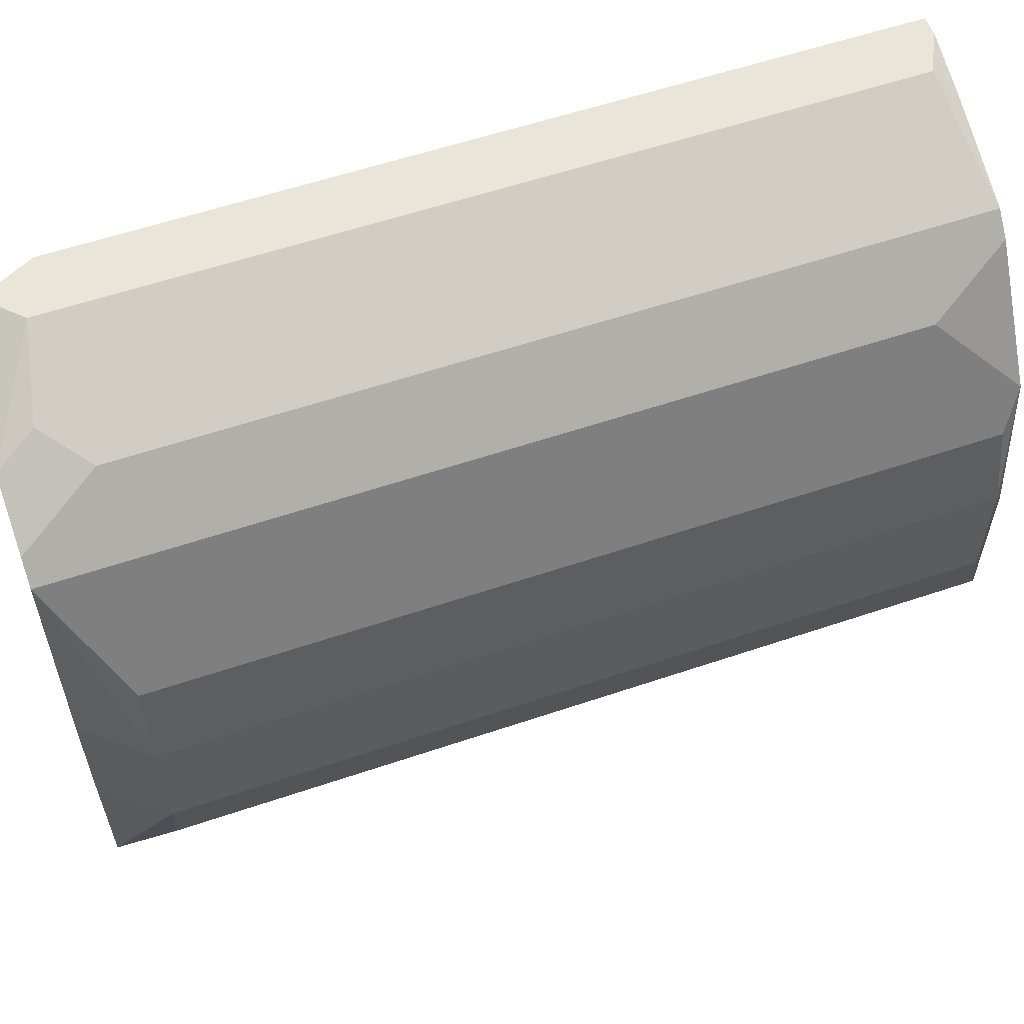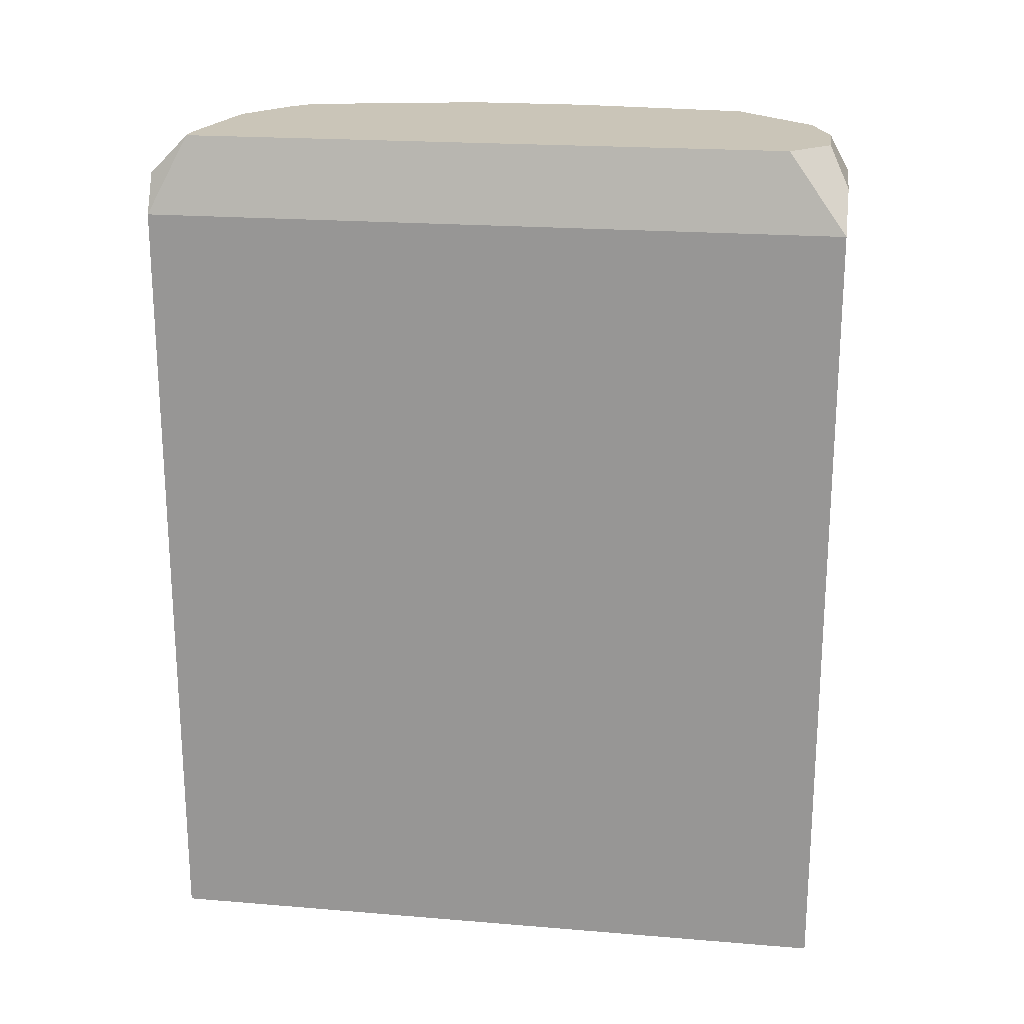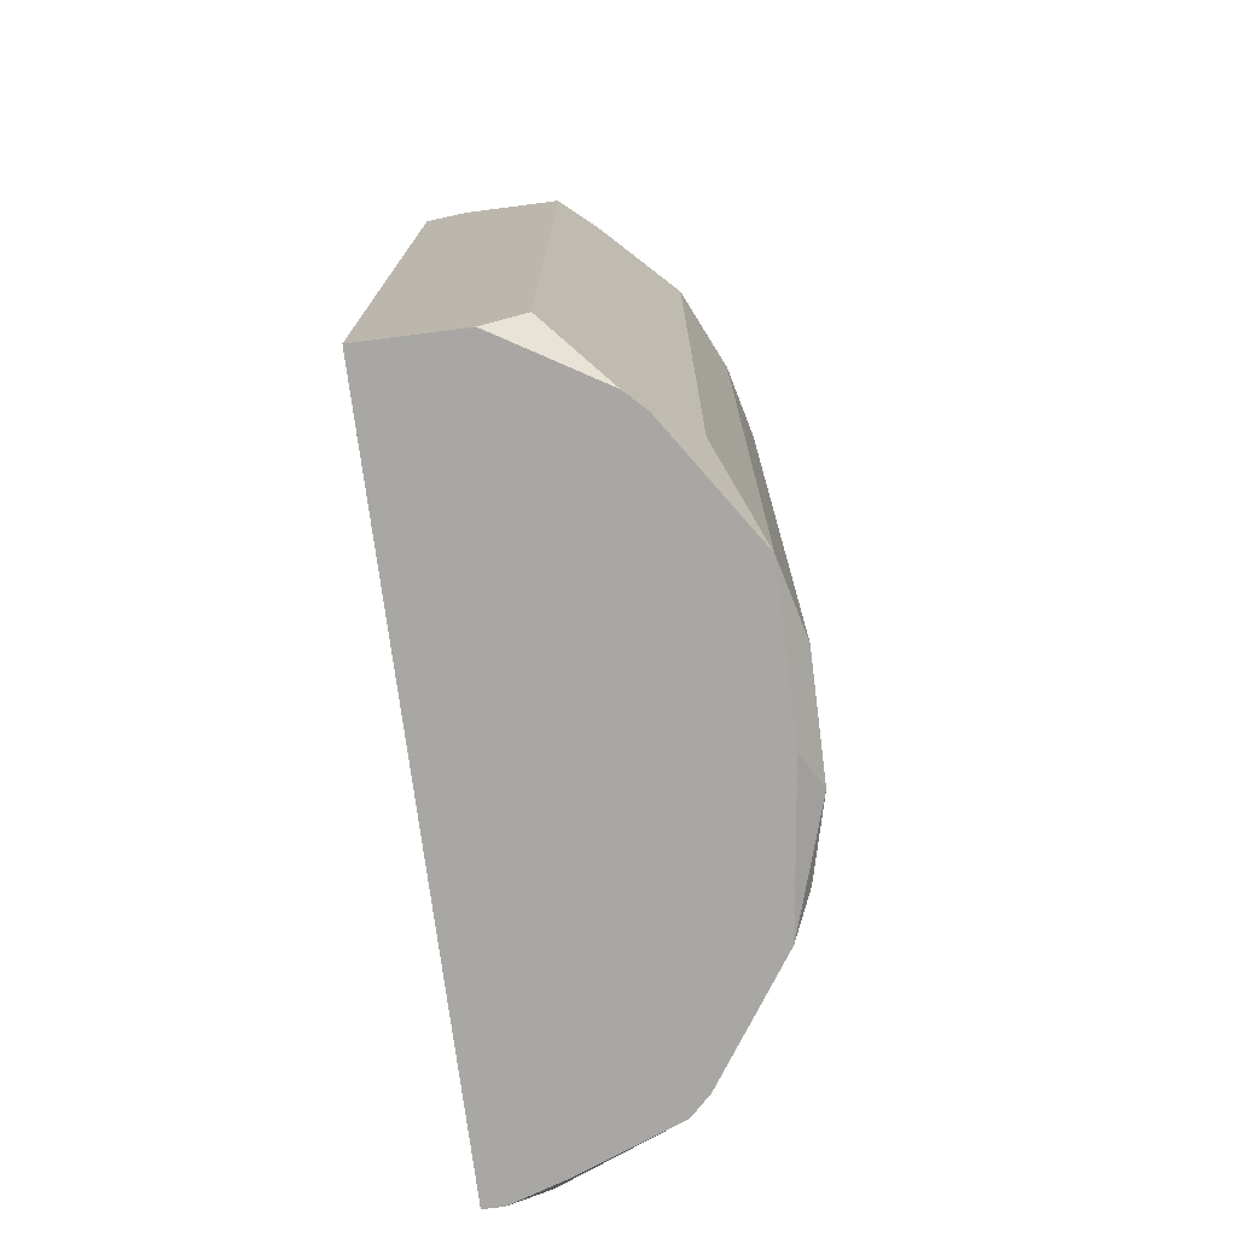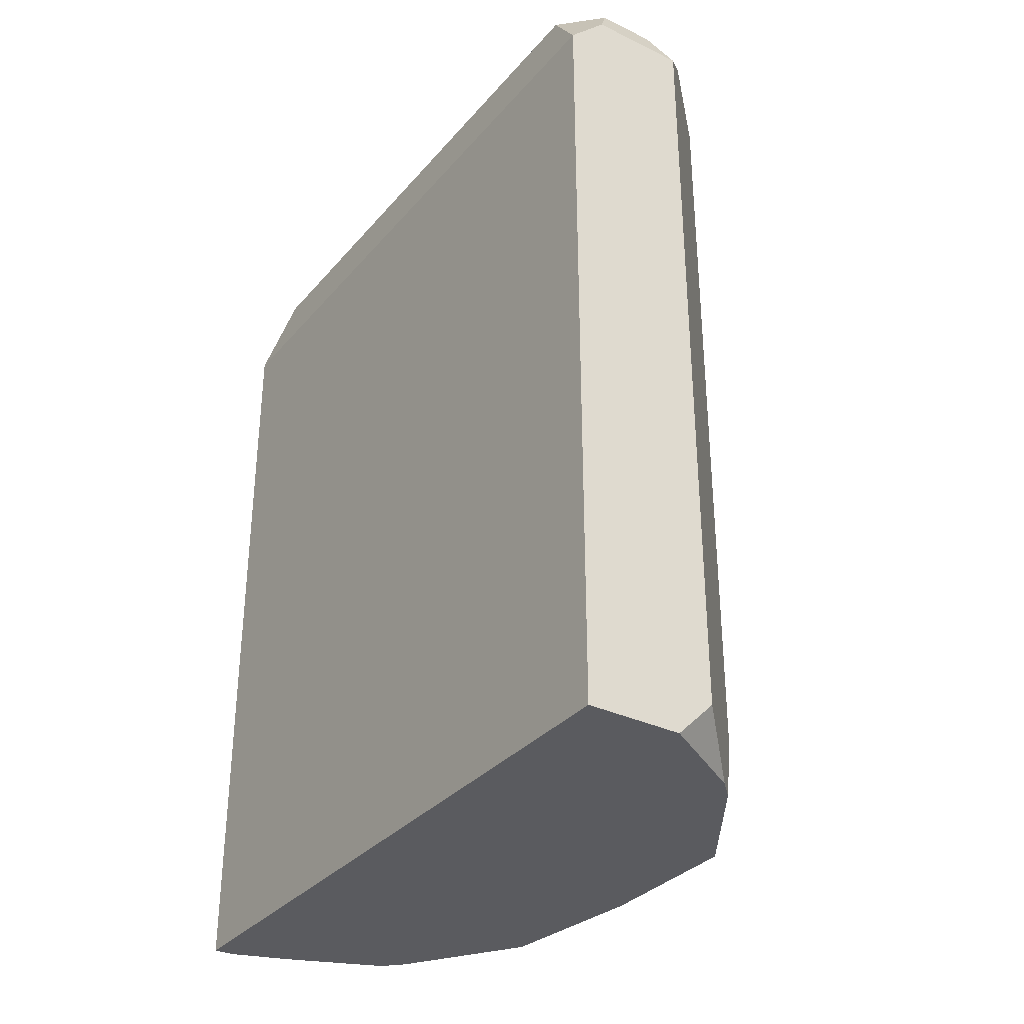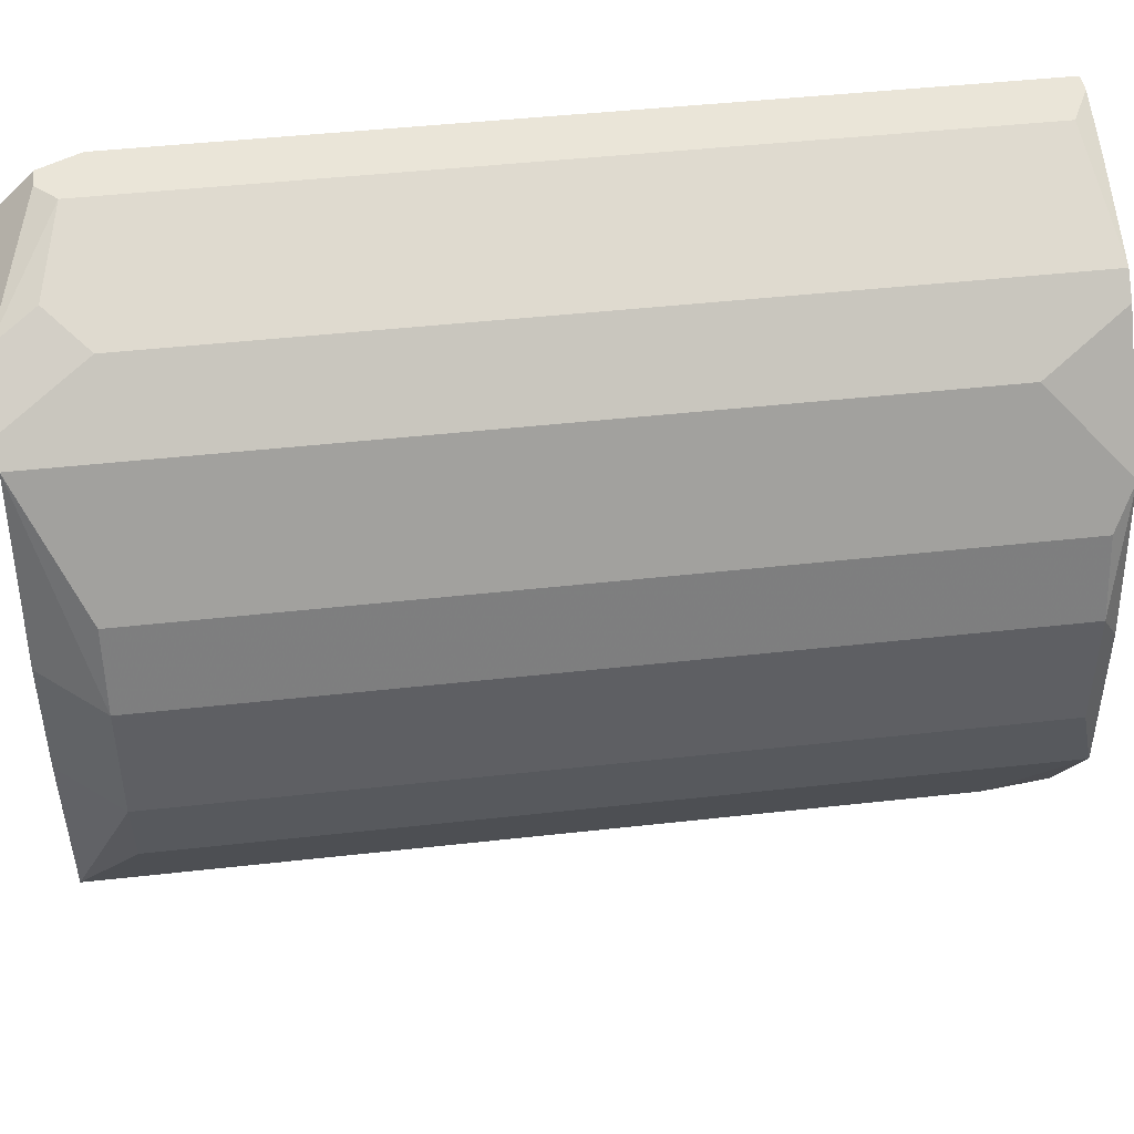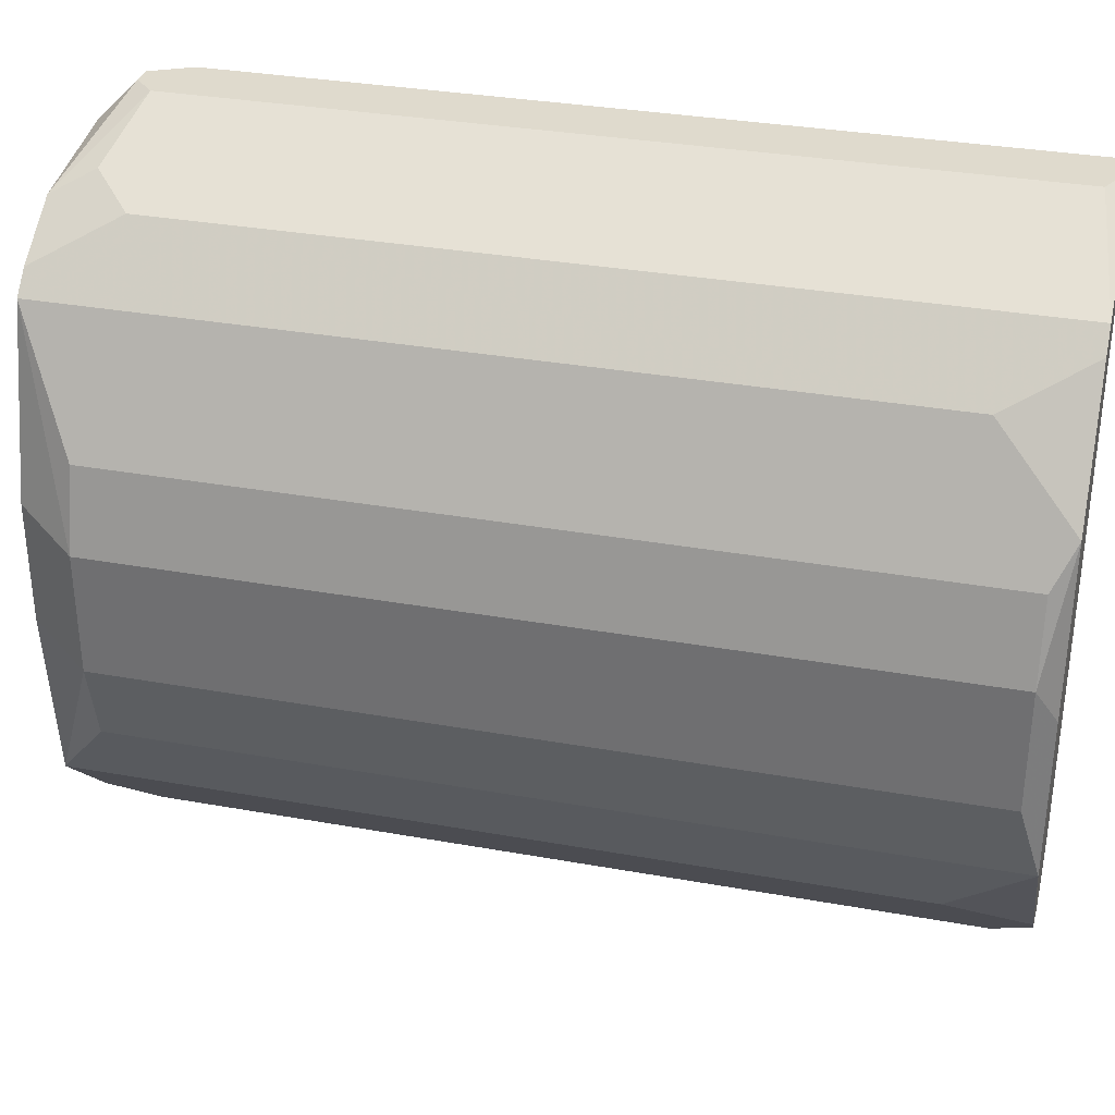
<metadata>
{"format":"obj","ext":"obj","renderer":"f3d","projection":"perspective","resolution":1024,"background":"white","views":[{"elev":58.2,"azim":70.7,"up":"+Y"},{"elev":20.4,"azim":-81.4,"up":"+Z"},{"elev":-74.4,"azim":7.3,"up":"+Z"},{"elev":-32.8,"azim":-33.7,"up":"+Z"},{"elev":45.0,"azim":82.6,"up":"+Y"},{"elev":32.8,"azim":104.0,"up":"+Y"}]}
</metadata>
<code>
v 0.00995 -0.04206 0.04559
v 0.04938 0.007227 0.1491
v 0.04938 0.007227 0.04805
v 0.04938 -0.007558 0.1491
v 0.04938 -0.007558 0.04805
v 0.04691 0.01708 0.1491
v 0.04691 0.01708 0.04805
v 0.04691 0.002299 0.04559
v 0.04691 -0.01741 0.1491
v 0.04691 -0.01741 0.04559
v 0.04445 0.02201 0.04559
v 0.04445 0.009691 0.1565
v 0.04445 -0.005094 0.1565
v 0.04198 -0.02727 0.1565
v 0.04198 -0.02727 0.05544
v 0.03952 0.03187 0.1565
v 0.03952 0.03187 0.05544
v 0.03706 0.03433 0.1565
v 0.03706 -0.0322 0.04559
v 0.03459 0.0368 0.04559
v 0.03459 -0.03466 0.04559
v 0.03213 0.03926 0.1466
v 0.03213 0.03926 0.04559
v 0.03213 -0.03713 0.1565
v 0.02966 0.03926 0.1565
v 0.0272 0.04172 0.1515
v 0.0272 -0.04206 0.1515
v 0.0272 -0.04206 0.05051
v 0.02474 -0.03959 0.1565
v 0.02227 -0.04206 0.04559
v 0.01981 0.04419 0.04559
v 0.01734 -0.03959 0.1565
v 0.01734 0.04665 0.1491
v 0.01734 0.04665 0.04805
v 0.01488 -0.04206 0.1515
v 0.01241 0.04665 0.1515
v 0.01488 0.04665 0.1515
v 0.01241 0.04172 0.1565
v 0.01488 0.04172 0.1565
v 0.01241 -0.03466 0.1565
v 0.00995 0.04665 0.1466
v 0.00995 0.04665 0.04559
v 0.01241 0.04665 0.04559
v 0.00995 -0.04206 0.1466
f 44 41 42
f 44 42 1
f 44 40 38
f 44 38 41
f 12 2 16
f 36 41 38
f 13 14 4
f 13 4 2
f 13 2 12
f 39 25 37
f 39 37 36
f 39 36 38
f 35 32 40
f 35 40 44
f 35 44 1
f 35 1 30
f 35 30 28
f 35 28 27
f 35 27 29
f 35 29 32
f 9 10 5
f 9 5 4
f 9 4 14
f 6 16 2
f 15 10 9
f 15 9 14
f 31 43 34
f 31 34 23
f 18 22 25
f 18 16 22
f 33 22 23
f 33 23 34
f 33 34 43
f 33 43 42
f 33 42 41
f 33 41 36
f 33 36 37
f 33 37 25
f 24 27 28
f 24 15 14
f 24 14 13
f 24 13 12
f 24 12 16
f 24 16 18
f 24 18 25
f 24 25 39
f 24 39 38
f 24 38 40
f 24 40 32
f 24 32 29
f 24 29 27
f 17 11 20
f 17 20 23
f 17 23 22
f 17 22 16
f 26 33 25
f 26 25 22
f 26 22 33
f 19 10 15
f 21 19 15
f 21 15 24
f 21 24 28
f 21 28 30
f 21 30 1
f 21 1 42
f 21 42 43
f 21 43 31
f 21 31 23
f 21 23 20
f 21 20 11
f 21 11 8
f 21 8 10
f 21 10 19
f 3 2 4
f 3 4 5
f 3 5 10
f 3 10 8
f 3 8 11
f 7 3 11
f 7 11 17
f 7 17 16
f 7 16 6
f 7 6 2
f 7 2 3

</code>
